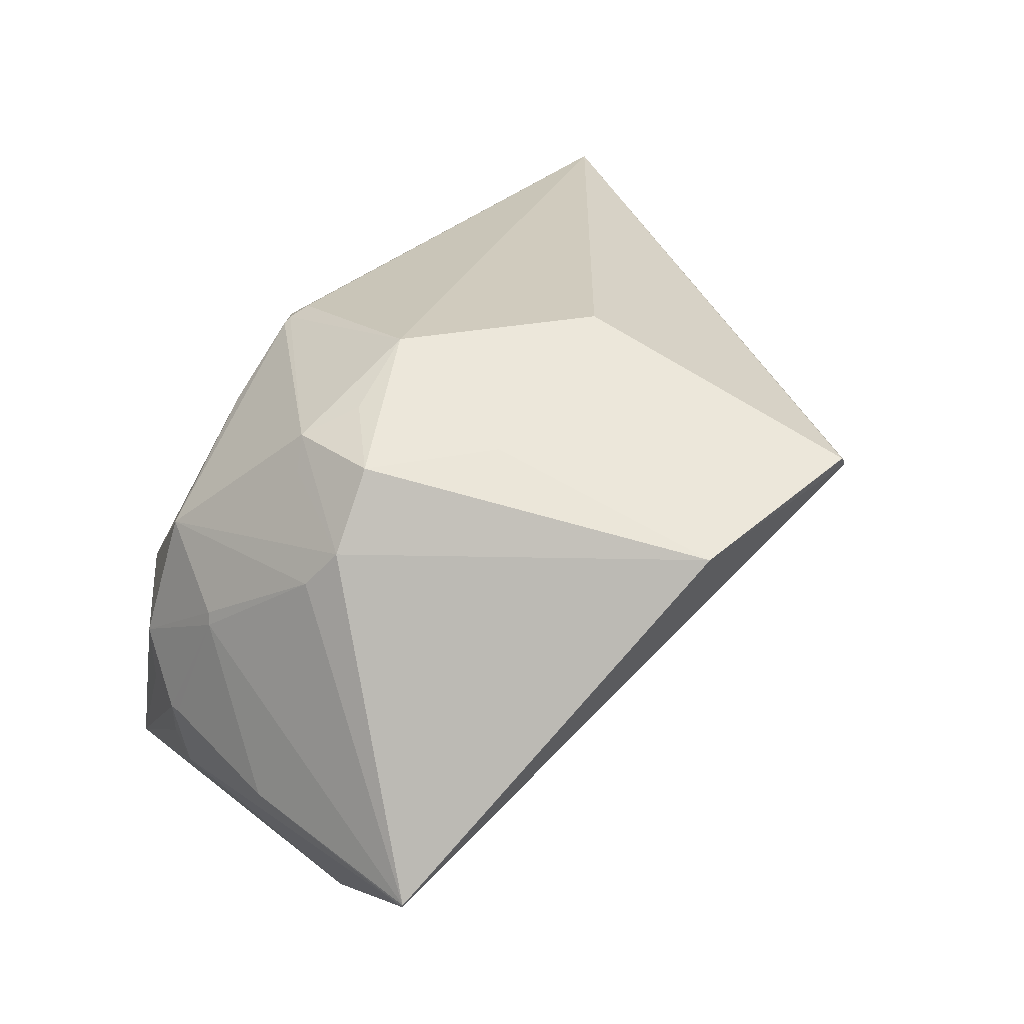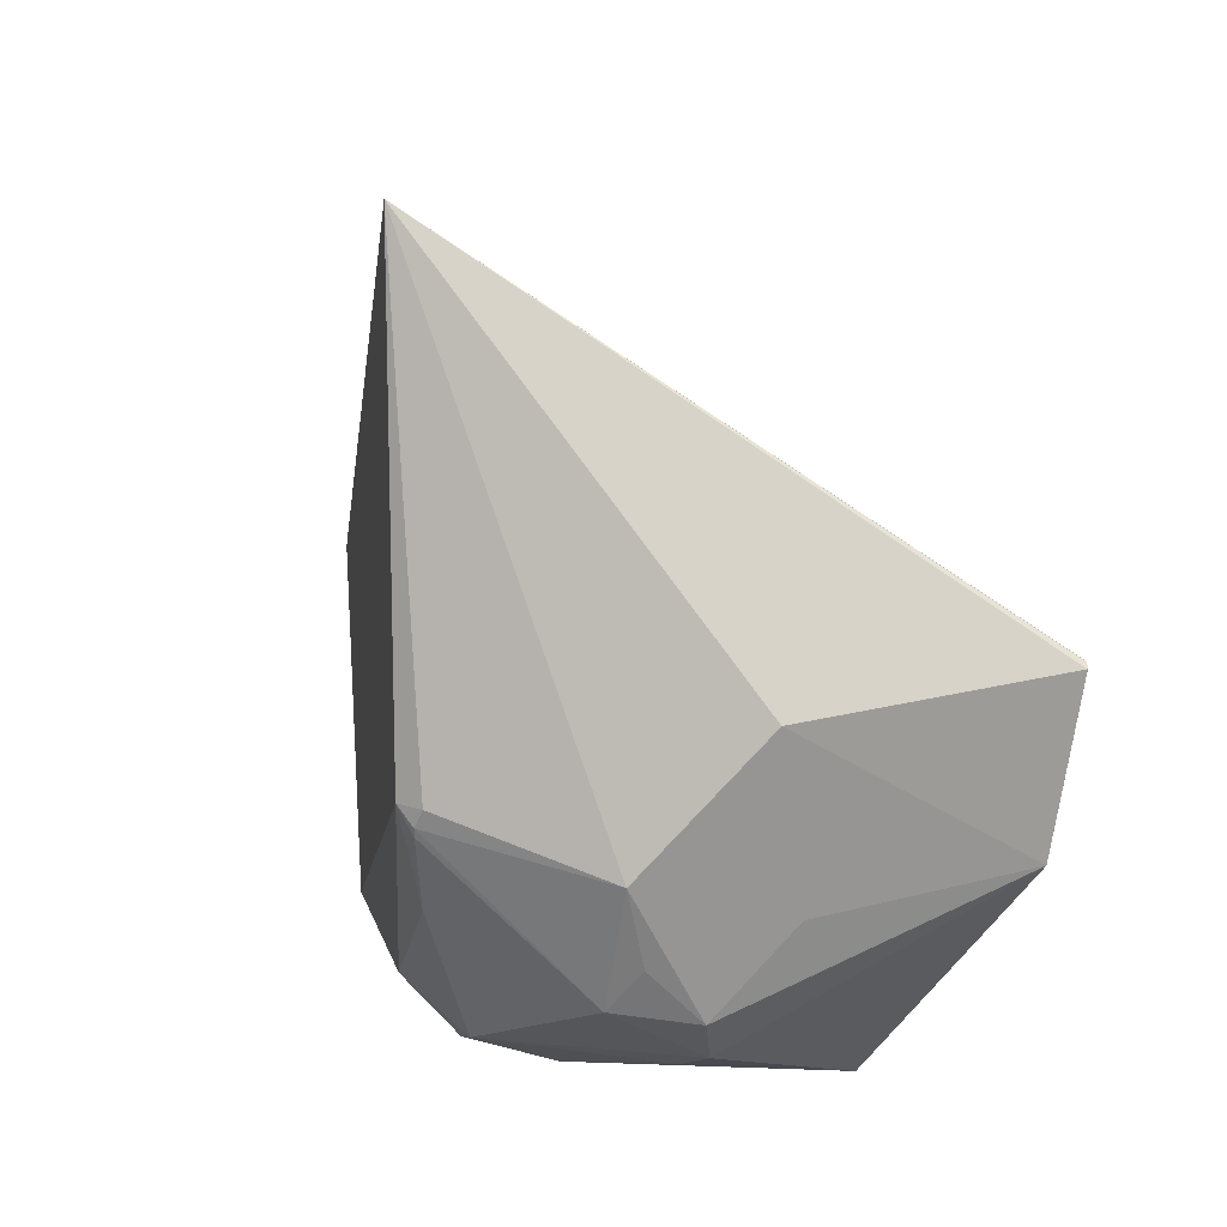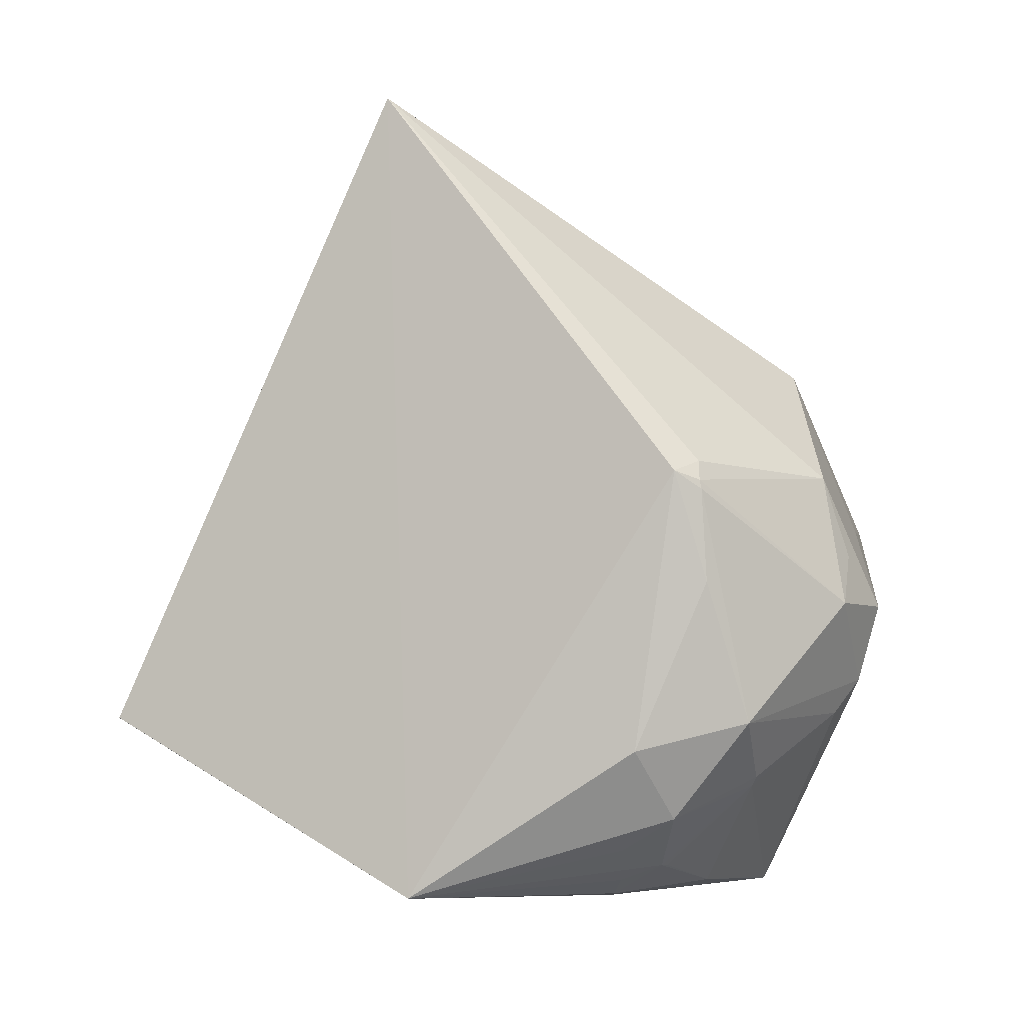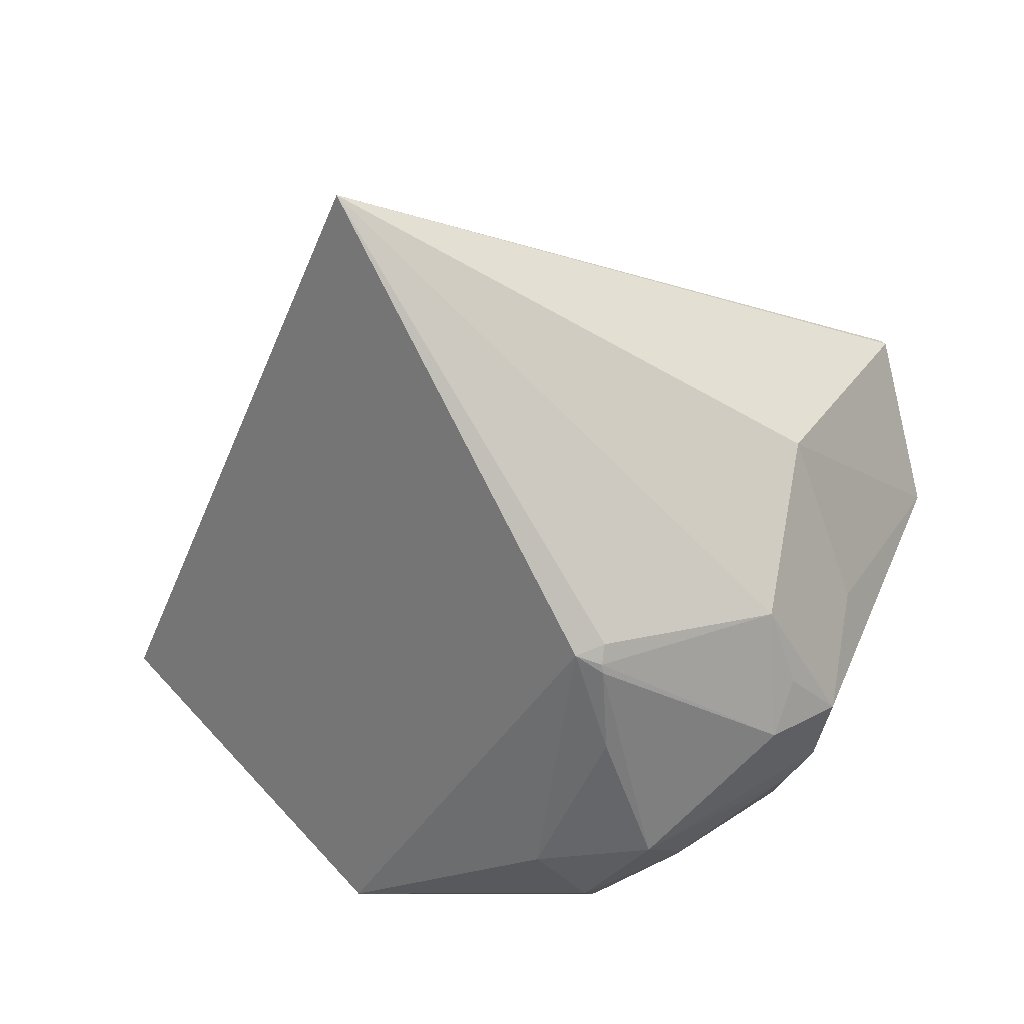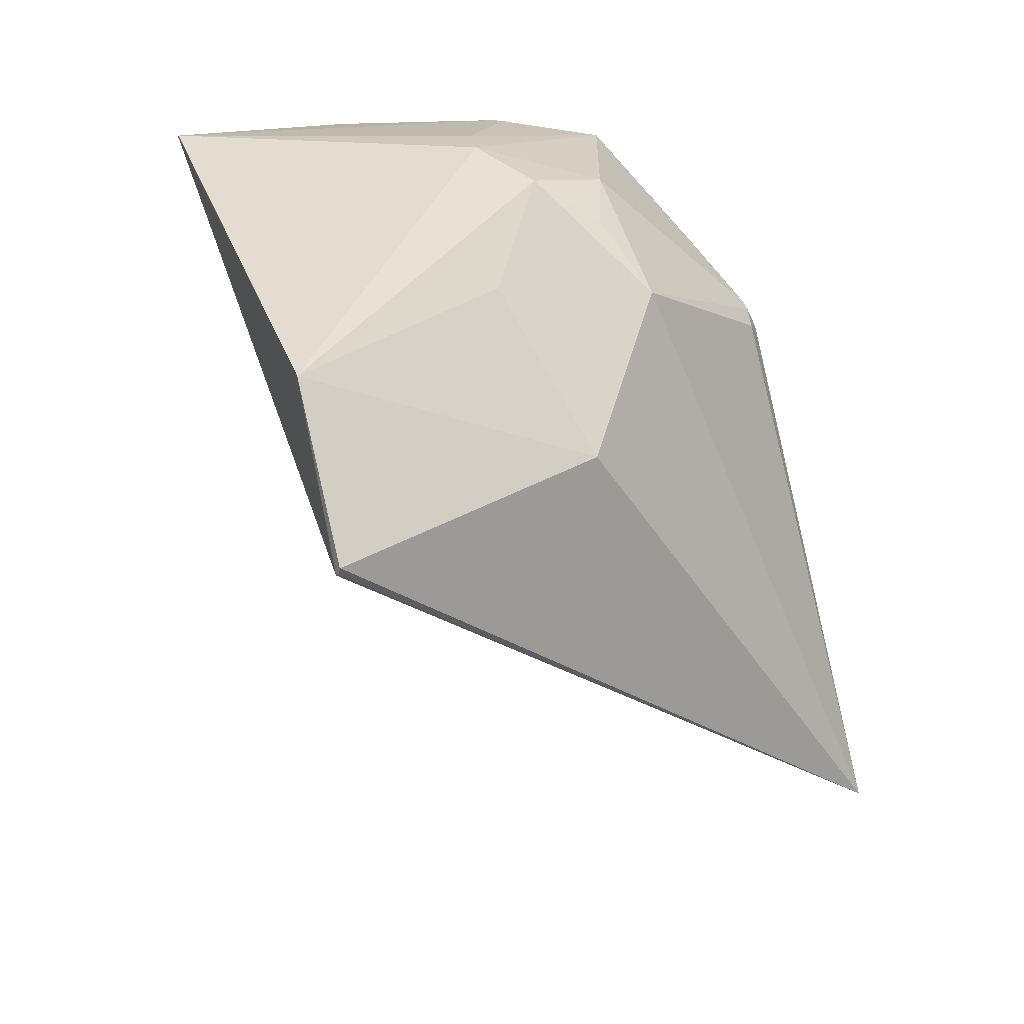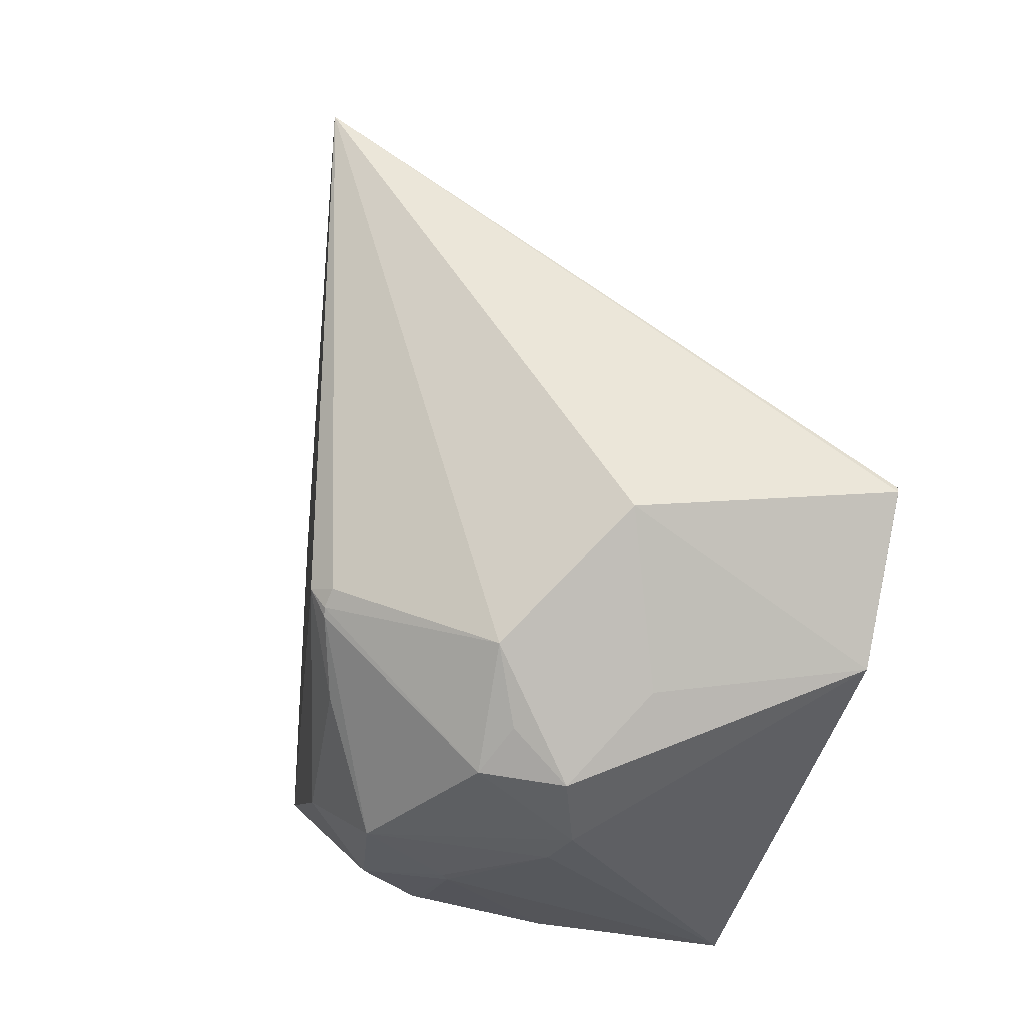
<metadata>
{"format":"obj","ext":"obj","renderer":"f3d","projection":"perspective","resolution":1024,"background":"white","views":[{"elev":78.3,"azim":-150.2,"up":"+Y"},{"elev":44.6,"azim":155.0,"up":"+Z"},{"elev":-0.6,"azim":90.9,"up":"+Z"},{"elev":33.0,"azim":109.3,"up":"+Z"},{"elev":59.4,"azim":-34.4,"up":"+Y"},{"elev":26.0,"azim":158.7,"up":"+Z"}]}
</metadata>
<code>
o
v -45.44 201.1 80.92
v -45.35 200.9 80.32
v -45.48 200.7 80.69
v -45.44 201.1 80.92
v -44.93 202.4 81.79
v -43.7 205.3 81.3
v -45.44 201.1 80.92
v -45.48 200.7 80.69
v 144 -5.273 212.8
v -45.44 201.1 80.92
v 144 -5.273 212.8
v -44.93 202.4 81.79
v -44.93 202.4 81.79
v 144 -5.273 212.8
v -43.7 205.3 81.3
v -43.7 205.3 81.3
v 144 -5.273 212.8
v -43.53 205.3 81.34
v 130.9 -131.2 -73.58
v 131 -131.1 -73.48
v 144 -5.273 212.8
v -45.44 201.1 80.92
v -17.8 233.1 11.92
v -45.35 200.9 80.32
v -45.44 201.1 80.92
v -43.7 205.3 81.3
v -17.8 233.1 11.92
v -43.7 205.3 81.3
v -43.53 205.3 81.34
v -17.8 233.1 11.92
v 130.9 -131.2 -73.58
v 90.7 -96.53 -90.84
v 90.37 -94.77 -92.96
v 90.38 -95.15 -92.42
v 90.37 -94.77 -92.96
v 90.7 -96.53 -90.84
v 130.9 -131.2 -73.58
v 90.37 -94.77 -92.96
v 90.53 -94.37 -93.36
v -45.48 200.7 80.69
v 77.64 -80.54 -80.44
v 144 -5.273 212.8
v 130.9 -131.2 -73.58
v 144 -5.273 212.8
v 77.64 -80.54 -80.44
v 130.9 -131.2 -73.58
v 77.64 -80.54 -80.44
v 90.7 -96.53 -90.84
v 90.38 -95.15 -92.42
v 90.7 -96.53 -90.84
v 77.64 -80.54 -80.44
v 90.38 -95.15 -92.42
v 77.64 -80.54 -80.44
v 90.37 -94.77 -92.96
v -45.35 200.9 80.32
v 22.36 178.2 -163.3
v -45.48 200.7 80.69
v -17.8 233.1 11.92
v 22.36 178.2 -163.3
v -45.35 200.9 80.32
v -45.48 200.7 80.69
v 22.36 178.2 -163.3
v 77.64 -80.54 -80.44
v 77.64 -80.54 -80.44
v 22.36 178.2 -163.3
v 90.37 -94.77 -92.96
v -17.8 233.1 11.92
v 22.29 178.9 -162.5
v 22.36 178.2 -163.3
v 22.36 178.2 -163.3
v 22.29 178.9 -162.5
v 22.35 178.5 -163
v 22.36 178.2 -163.3
v 22.35 178.5 -163
v 22.47 179.1 -162.6
v 22.29 178.9 -162.5
v 22.47 179.1 -162.6
v 22.35 178.5 -163
v -17.8 233.1 11.92
v 22.47 179.1 -162.6
v 22.29 178.9 -162.5
v 131 -131.1 -73.48
v 182.6 6.651 -149.2
v 144 -5.273 212.8
v 130.9 -131.2 -73.58
v 182.6 6.651 -149.2
v 131 -131.1 -73.48
v 130.9 -131.2 -73.58
v 90.53 -94.37 -93.36
v 182.6 6.651 -149.2
v 181.6 7.66 -149.4
v 181.4 8.492 -149.4
v 182.6 6.651 -149.2
v 90.37 -94.77 -92.96
v 55.36 100.2 -167
v 90.53 -94.37 -93.36
v 22.36 178.2 -163.3
v 55.36 100.2 -167
v 90.37 -94.77 -92.96
v 90.53 -94.37 -93.36
v 55.36 100.2 -167
v 182.6 6.651 -149.2
v 181.6 7.66 -149.4
v 182.6 6.651 -149.2
v 55.36 100.2 -167
v 181.6 7.66 -149.4
v 55.36 100.2 -167
v 181.4 8.492 -149.4
v 144 -5.273 212.8
v 75.48 188.7 88.12
v -43.53 205.3 81.34
v -43.53 205.3 81.34
v 75.48 188.7 88.12
v -17.8 233.1 11.92
v 75.48 188.7 88.12
v 78.02 218.3 12.56
v -17.8 233.1 11.92
v 22.36 178.2 -163.3
v 22.47 179.1 -162.6
v 100.5 144.4 -152.5
v 182.6 6.651 -149.2
v 201.3 123.4 39.67
v 144 -5.273 212.8
v 181.4 8.492 -149.4
v 141 99.18 -153
v 182.6 6.651 -149.2
v 22.36 178.2 -163.3
v 141 99.18 -153
v 55.36 100.2 -167
v 22.36 178.2 -163.3
v 100.5 144.4 -152.5
v 141 99.18 -153
v 55.36 100.2 -167
v 141 99.18 -153
v 181.4 8.492 -149.4
v 201.3 123.4 39.67
v 194.6 134.4 44.03
v 144 -5.273 212.8
v 201.3 123.4 39.67
v 198.6 134.5 35.69
v 194.6 134.4 44.03
v 201.3 123.4 39.67
v 199.1 135.3 31.71
v 198.6 134.5 35.69
v 141 99.18 -153
v 152.7 101.6 -145.3
v 182.6 6.651 -149.2
v 182.6 6.651 -149.2
v 200.3 106.3 -82.5
v 201.3 123.4 39.67
v 100.5 144.4 -152.5
v 156.2 120.1 -137.9
v 141 99.18 -153
v 141 99.18 -153
v 156.2 120.1 -137.9
v 152.7 101.6 -145.3
v 152.7 101.6 -145.3
v 156.2 120.1 -137.9
v 182.6 6.651 -149.2
v 172.8 101.8 -129.2
v 182.6 6.651 -149.2
v 156.2 120.1 -137.9
v 100.5 144.4 -152.5
v 152.3 122.8 -138.3
v 156.2 120.1 -137.9
v 182.6 6.651 -149.2
v 181.7 124.2 -114.1
v 200.3 106.3 -82.5
v 172.8 101.8 -129.2
v 181.7 124.2 -114.1
v 182.6 6.651 -149.2
v 172.8 101.8 -129.2
v 156.2 120.1 -137.9
v 181.7 124.2 -114.1
v 201.3 123.4 39.67
v 198.7 137.6 -8.746
v 199.1 135.3 31.71
v 200.3 106.3 -82.5
v 198.7 137.6 -8.746
v 201.3 123.4 39.67
v 144 -5.273 212.8
v 139.9 195.3 37.56
v 75.48 188.7 88.12
v 194.6 134.4 44.03
v 139.9 195.3 37.56
v 144 -5.273 212.8
v 75.48 188.7 88.12
v 139.9 195.3 37.56
v 78.02 218.3 12.56
v 198.6 134.5 35.69
v 139.9 195.3 37.56
v 194.6 134.4 44.03
v 78.02 218.3 12.56
v 120 223.3 -21.99
v -17.8 233.1 11.92
v 139.9 195.3 37.56
v 120 223.3 -21.99
v 78.02 218.3 12.56
v -17.8 233.1 11.92
v 113.4 214.9 -56.58
v 22.47 179.1 -162.6
v 120 223.3 -21.99
v 113.4 214.9 -56.58
v -17.8 233.1 11.92
v 181.7 124.2 -114.1
v 189.5 156.6 -71.03
v 200.3 106.3 -82.5
v 200.3 106.3 -82.5
v 189.5 156.6 -71.03
v 198.7 137.6 -8.746
v 198.7 137.6 -8.746
v 189.5 156.6 -71.03
v 199.1 135.3 31.71
v 139.9 195.3 37.56
v 137.9 207.1 1.804
v 120 223.3 -21.99
v 113.4 214.9 -56.58
v 120 202.8 -71.7
v 22.47 179.1 -162.6
v 189.5 156.6 -71.03
v 120 202.8 -71.7
v 113.4 214.9 -56.58
v 120 223.3 -21.99
v 152.9 203.5 -19.28
v 113.4 214.9 -56.58
v 199.1 135.3 31.71
v 152.9 203.5 -19.28
v 198.6 134.5 35.69
v 198.6 134.5 35.69
v 152.9 203.5 -19.28
v 139.9 195.3 37.56
v 139.9 195.3 37.56
v 152.9 203.5 -19.28
v 137.9 207.1 1.804
v 189.5 156.6 -71.03
v 152.9 203.5 -19.28
v 199.1 135.3 31.71
v 137.9 207.1 1.804
v 152.9 203.5 -19.28
v 120 223.3 -21.99
v 152.3 122.8 -138.3
v 153 161.2 -102.3
v 156.2 120.1 -137.9
v 156.2 120.1 -137.9
v 153 161.2 -102.3
v 181.7 124.2 -114.1
v 100.5 144.4 -152.5
v 153 161.2 -102.3
v 152.3 122.8 -138.3
v 22.47 179.1 -162.6
v 153 161.2 -102.3
v 100.5 144.4 -152.5
v 120 202.8 -71.7
v 153 161.2 -102.3
v 22.47 179.1 -162.6
v 181.7 124.2 -114.1
v 155.6 162.9 -98.02
v 189.5 156.6 -71.03
v 153 161.2 -102.3
v 155.6 162.9 -98.02
v 181.7 124.2 -114.1
v 189.5 156.6 -71.03
v 155.6 162.9 -98.02
v 120 202.8 -71.7
v 120 202.8 -71.7
v 155.6 162.9 -98.02
v 153 161.2 -102.3
v 189.5 156.6 -71.03
v 113.4 214.9 -56.58
v 147 201.8 -33.03
v 152.9 203.5 -19.28
v 147 201.8 -33.03
v 113.4 214.9 -56.58
v 189.5 156.6 -71.03
v 147 201.8 -33.03
v 152.9 203.5 -19.28
f 1 2 3
f 4 5 6
f 7 8 9
f 10 11 12
f 13 14 15
f 16 17 18
f 19 20 21
f 22 23 24
f 25 26 27
f 28 29 30
f 31 32 33
f 34 35 36
f 37 38 39
f 40 41 42
f 43 44 45
f 46 47 48
f 49 50 51
f 52 53 54
f 55 56 57
f 58 59 60
f 61 62 63
f 64 65 66
f 67 68 69
f 70 71 72
f 73 74 75
f 76 77 78
f 79 80 81
f 82 83 84
f 85 86 87
f 88 89 90
f 91 92 93
f 94 95 96
f 97 98 99
f 100 101 102
f 103 104 105
f 106 107 108
f 109 110 111
f 112 113 114
f 115 116 117
f 118 119 120
f 121 122 123
f 124 125 126
f 127 128 129
f 130 131 132
f 133 134 135
f 136 137 138
f 139 140 141
f 142 143 144
f 145 146 147
f 148 149 150
f 151 152 153
f 154 155 156
f 157 158 159
f 160 161 162
f 163 164 165
f 166 167 168
f 169 170 171
f 172 173 174
f 175 176 177
f 178 179 180
f 181 182 183
f 184 185 186
f 187 188 189
f 190 191 192
f 193 194 195
f 196 197 198
f 199 200 201
f 202 203 204
f 205 206 207
f 208 209 210
f 211 212 213
f 214 215 216
f 217 218 219
f 220 221 222
f 223 224 225
f 226 227 228
f 229 230 231
f 232 233 234
f 235 236 237
f 238 239 240
f 241 242 243
f 244 245 246
f 247 248 249
f 250 251 252
f 253 254 255
f 256 257 258
f 259 260 261
f 262 263 264
f 265 266 267
f 268 269 270
f 271 272 273
f 274 275 276

</code>
